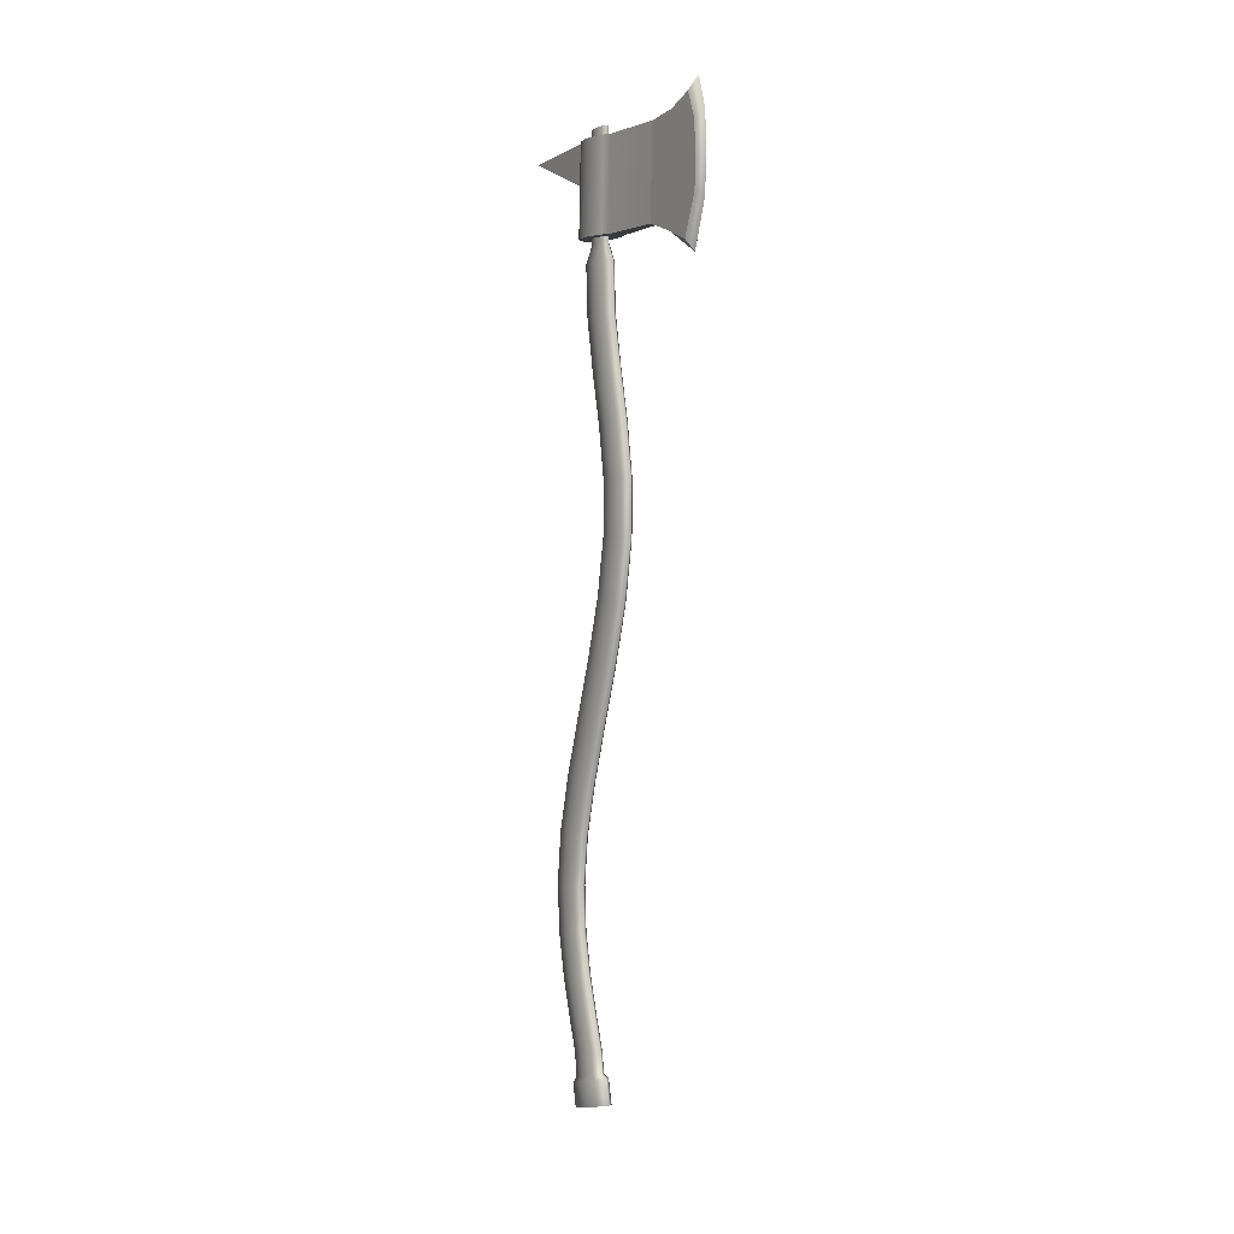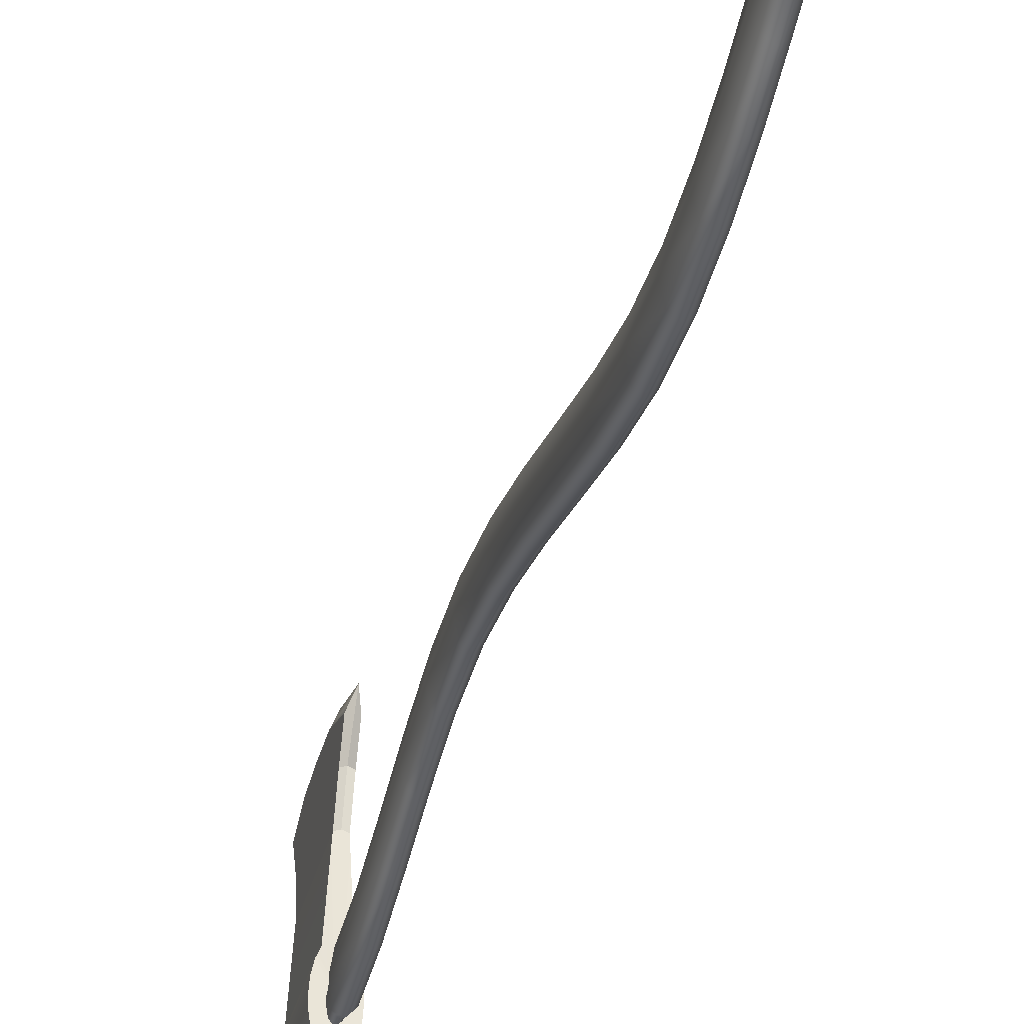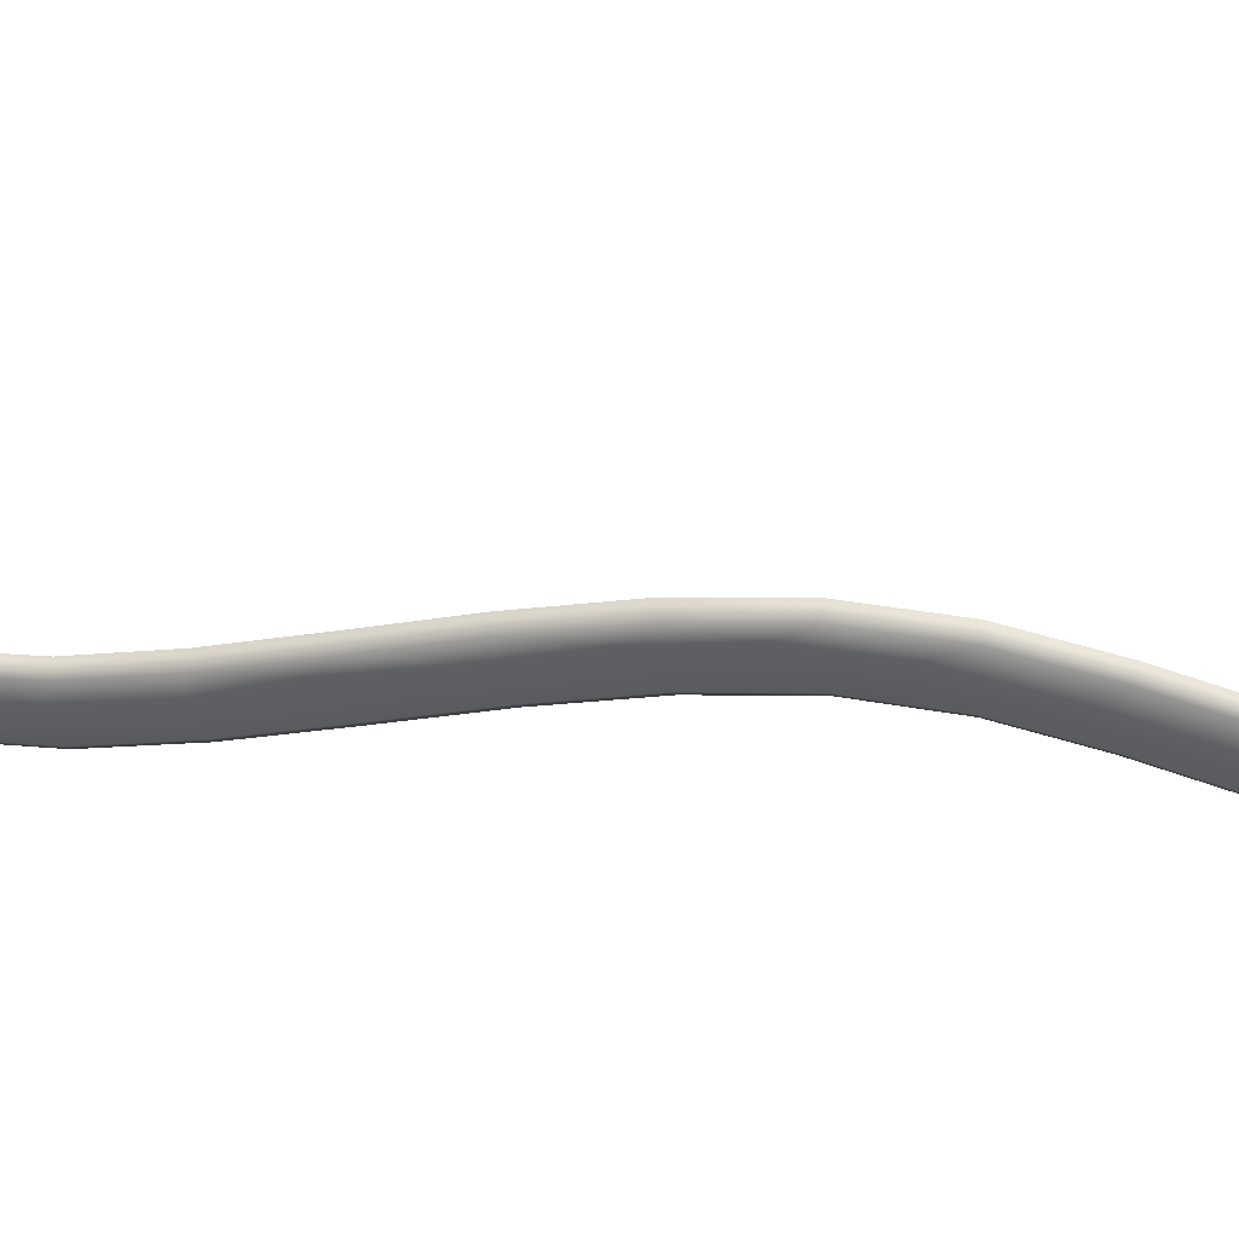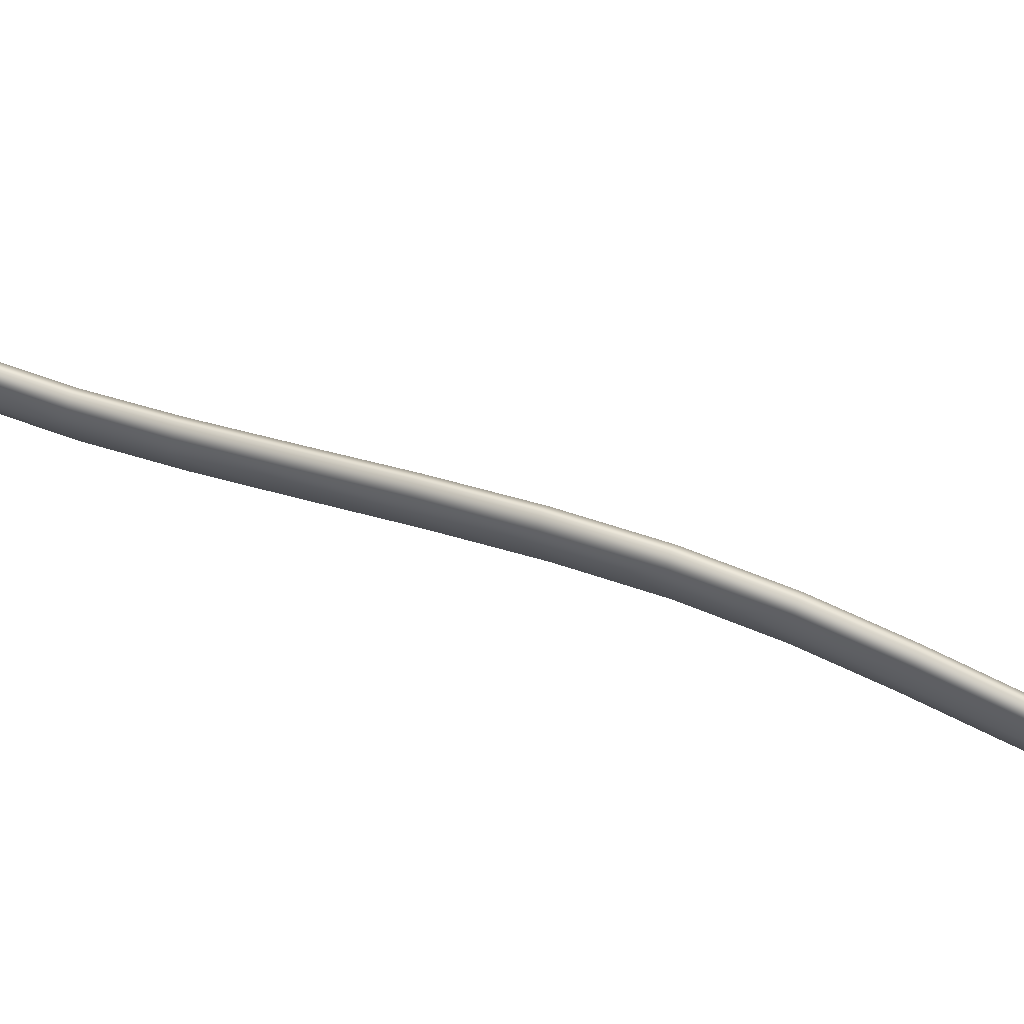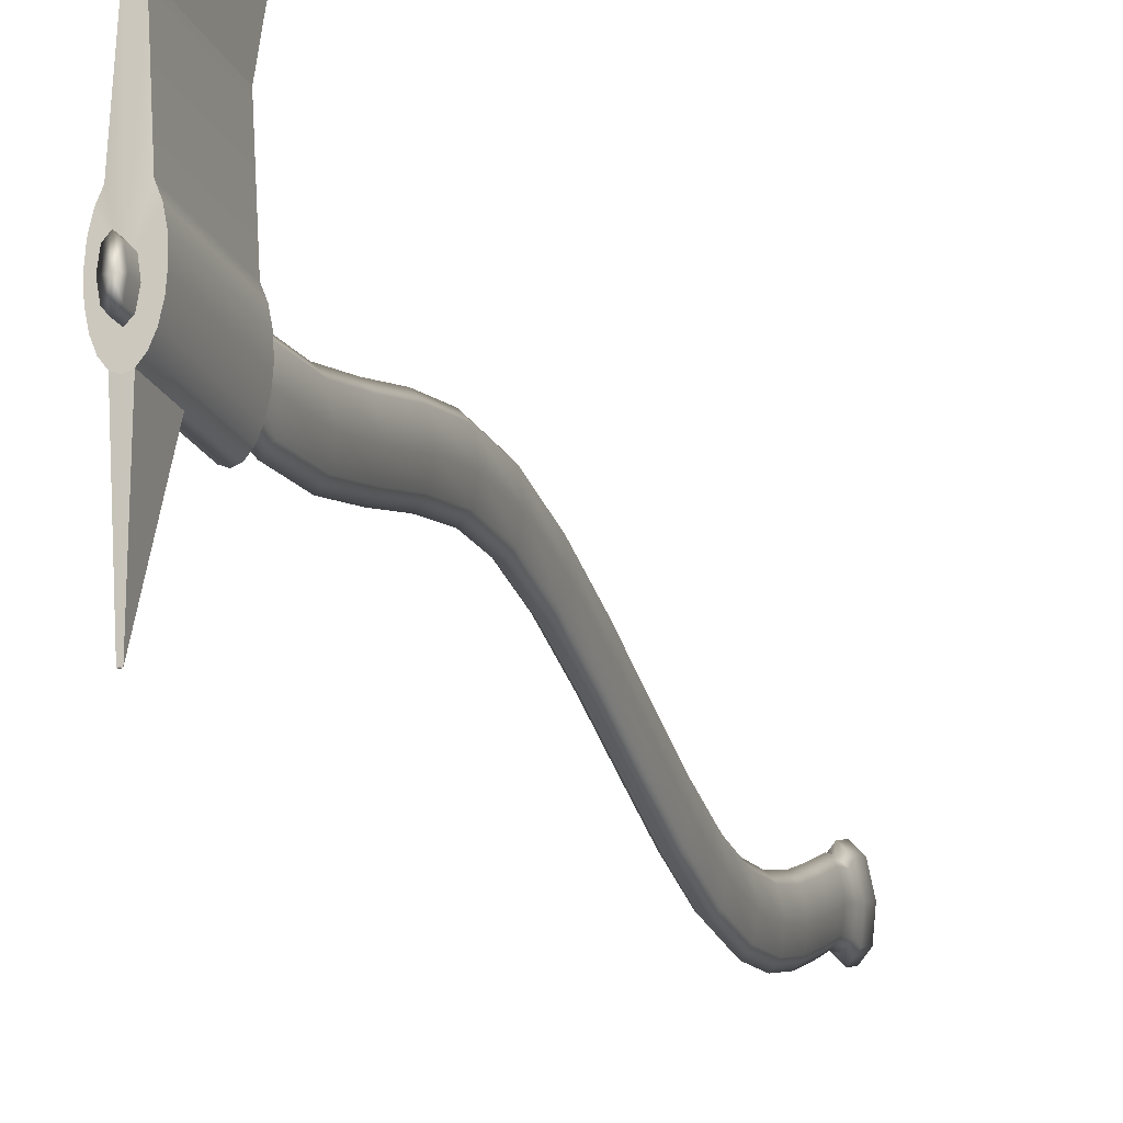
<metadata>
{"format":"obj","ext":"obj","renderer":"f3d","projection":"perspective","resolution":1024,"background":"white","views":[{"elev":1.0,"azim":-30.7,"up":"+Y"},{"elev":-37.8,"azim":-13.8,"up":"+Z"},{"elev":41.6,"azim":102.3,"up":"+Z"},{"elev":68.4,"azim":112.1,"up":"+Z"},{"elev":-15.5,"azim":-162.8,"up":"+Z"}]}
</metadata>
<code>
g default
v 0.4406 26.67 -0.9389
v 0.3748 26.68 -1.261
v 0.2723 26.69 -1.517
v 0.1431 26.7 -1.682
v 0 26.7 -1.738
v -0.1431 26.7 -1.682
v -0.2723 26.69 -1.517
v -0.3748 26.68 -1.261
v -0.4406 26.67 -0.9389
v -0.4632 26.66 -0.5813
v -0.4406 26.64 -0.2238
v -0.3748 26.63 0.09881
v -0.2723 26.62 0.3548
v -0.1431 26.62 2.601
v -0 26.61 2.658
v 0.1431 26.62 2.601
v 0.2723 26.62 0.3548
v 0.3748 26.63 0.09881
v 0.4406 26.64 -0.2238
v 0.4632 26.66 -0.5813
v 0.4406 29.74 -0.8239
v 0.3748 29.75 -1.146
v 0.2723 29.76 -1.402
v 0.1431 29.76 -1.567
v 0 29.77 -1.623
v -0.1431 29.76 -1.567
v -0.2723 29.76 -1.402
v -0.3748 29.75 -1.146
v -0.4406 29.74 -0.8239
v -0.4632 29.72 -0.4663
v -0.4406 29.71 -0.1088
v -0.3748 29.7 0.2138
v -0.2723 29.69 0.4698
v -0.1431 29.68 2.716
v -0 29.68 2.773
v 0.1431 29.68 2.716
v 0.2723 29.69 0.4698
v 0.3748 29.7 0.2138
v 0.4406 29.71 -0.1088
v 0.4632 29.72 -0.4663
v 0 26.66 -0.5813
v 0 29.72 -0.4663
v -0.1431 26.26 3.639
v -0 26.25 3.695
v -0 29.82 3.829
v -0.1431 29.82 3.773
v 0.1431 26.26 3.639
v 0.1431 29.82 3.773
v -0.1431 25.9 4.507
v -0 25.48 4.844
v -0 30.59 5.035
v -0.1431 30.18 4.668
v 0.1431 25.9 4.507
v 0.1431 30.18 4.668
v 0.4406 29.1 -0.8477
v 0.4632 29.09 -0.4901
v 0.4406 29.07 -0.1326
v 0.3748 29.06 0.19
v 0.2723 29.05 0.446
v 0.1431 29.05 2.693
v 0.1431 29.08 3.745
v 0.1431 29.29 5.019
v -0 29.53 5.381
v -0.1431 29.29 5.019
v -0.1431 29.08 3.745
v -0.1431 29.05 2.693
v -0.2723 29.05 0.446
v -0.3748 29.06 0.19
v -0.4406 29.07 -0.1326
v -0.4632 29.09 -0.4901
v -0.4406 29.1 -0.8477
v -0.3748 29.11 -1.17
v -0.2723 29.12 -1.426
v -0.1431 29.13 -1.591
v 0.1431 29.13 -1.591
v 0.2723 29.12 -1.426
v 0.3748 29.11 -1.17
v 0.4406 28.38 -0.8749
v 0.4632 28.36 -0.5174
v 0.4406 28.35 -0.1598
v 0.3748 28.34 0.1628
v 0.2723 28.33 0.4188
v 0.1431 28.32 2.665
v 0.1431 28.24 3.713
v 0.1431 28.28 5.078
v -0 28.32 5.433
v -0.1431 28.28 5.078
v -0.1431 28.24 3.713
v -0.1431 28.32 2.665
v -0.2723 28.33 0.4188
v -0.3748 28.34 0.1628
v -0.4406 28.35 -0.1598
v -0.4632 28.36 -0.5174
v -0.4406 28.38 -0.8749
v -0.3748 28.39 -1.198
v -0.2723 28.4 -1.453
v -0.1431 28.4 -1.618
v 0 28.41 -1.674
v 0.1431 28.4 -1.618
v 0.2723 28.4 -1.453
v 0.3748 28.39 -1.198
v 0.4406 27.6 -0.9039
v 0.4632 27.59 -0.5463
v 0.4406 27.58 -0.1888
v 0.3748 27.56 0.1338
v 0.2723 27.55 0.3898
v 0.1431 27.55 2.636
v 0.1431 27.34 3.679
v 0.1431 27.2 5.035
v -0 27.04 5.382
v -0.1431 27.2 5.035
v -0.1431 27.34 3.679
v -0.1431 27.55 2.636
v -0.2723 27.55 0.3898
v -0.3748 27.56 0.1338
v -0.4406 27.58 -0.1888
v -0.4632 27.59 -0.5463
v -0.4406 27.6 -0.9039
v -0.3748 27.62 -1.226
v -0.2723 27.62 -1.482
v -0.1431 27.63 -1.647
v 0 27.63 -1.703
v 0.1431 27.63 -1.647
v 0.2723 27.62 -1.482
v 0.3748 27.62 -1.226
v -0.03814 29.62 -4.635
v 0 29.62 -4.65
v -0.03814 29.62 -4.635
v 0 29.62 -4.609
v 0.03814 29.62 -4.635
v 0.03814 29.62 -4.635
v -0.03814 29.62 -4.635
v 0 29.62 -4.609
v 0.03814 29.62 -4.635
v -0.2613 0.1751 -0.5574
v 0 0.2494 -0.2744
v 0.2613 0.1751 -0.5574
v 0.3695 -0.004338 -1.241
v 0.2613 -0.1838 -1.924
v 0 -0.2581 -2.207
v -0.2613 -0.1838 -1.924
v -0.3695 -0.004338 -1.241
v -0.2001 0.2822 -0.7566
v -0 0.3391 -0.5398
v 0.2001 0.2822 -0.7566
v 0.283 0.1447 -1.28
v 0.2001 0.007328 -1.803
v -0 -0.04959 -2.02
v -0.2001 0.007328 -1.803
v -0.283 0.1447 -1.28
v -0.2001 0.9769 -0.8505
v -0.2001 2.115 -1.233
v -0.2001 3.333 -1.602
v -0.2001 4.667 -1.873
v -0.2001 6.128 -1.959
v -0.2001 7.729 -1.772
v -0.2001 9.479 -1.305
v -0.2001 11.35 -0.667
v -0.2001 13.29 0.01193
v -0.2001 15.25 0.6
v -0.2001 17.2 0.9629
v -0.2001 19.08 0.9765
v -0.2001 20.88 0.6943
v -0.2001 22.6 0.2999
v -0.2001 24.26 -0.02308
v -0.2001 25.9 -0.1023
v 0 1.007 -0.6297
v 0 2.16 -1.016
v 0 3.374 -1.384
v 0 4.695 -1.652
v 0 6.136 -1.735
v 0 7.714 -1.549
v 0 9.442 -1.085
v 0 11.3 -0.4506
v 0 13.24 0.228
v 0 15.21 0.8182
v 0 17.17 1.185
v 0 19.08 1.201
v 0 20.9 0.9166
v 0 22.63 0.5205
v 0 24.29 0.1985
v 0 25.91 0.1217
v 0.2001 0.9769 -0.8505
v 0.2001 2.115 -1.233
v 0.2001 3.333 -1.602
v 0.2001 4.667 -1.873
v 0.2001 6.128 -1.959
v 0.2001 7.729 -1.772
v 0.2001 9.479 -1.305
v 0.2001 11.35 -0.667
v 0.2001 13.29 0.01193
v 0.2001 15.25 0.6
v 0.2001 17.2 0.9629
v 0.2001 19.08 0.9765
v 0.2001 20.88 0.6943
v 0.2001 22.6 0.2999
v 0.2001 24.26 -0.02308
v 0.2001 25.9 -0.1023
v 0.283 0.9043 -1.384
v 0.283 2.005 -1.756
v 0.283 3.234 -2.128
v 0.283 4.599 -2.407
v 0.283 6.107 -2.499
v 0.283 7.532 -2.194
v 0.283 9.414 -1.729
v 0.283 11.02 -1.043
v 0.283 13.17 -0.3926
v 0.283 14.92 0.2197
v 0.283 16.62 0.603
v 0.283 18.36 0.6231
v 0.283 20.19 0.3329
v 0.283 22.08 -0.08616
v 0.283 24.2 -0.5579
v 0.283 25.89 -0.6429
v 0.2001 0.8317 -1.917
v 0.2001 1.895 -2.278
v 0.2001 3.135 -2.654
v 0.2001 4.531 -2.941
v 0.2001 6.087 -3.04
v 0.2001 7.805 -2.85
v 0.2001 9.653 -2.364
v 0.2001 11.57 -1.712
v 0.2001 13.52 -1.031
v 0.2001 15.45 -0.4532
v 0.2001 17.32 -0.1079
v 0.2001 19.08 -0.1056
v 0.2001 20.77 -0.3794
v 0.2001 22.44 -0.7648
v 0.2001 24.13 -1.093
v 0.2001 25.87 -1.184
v 0 0.8016 -2.138
v 0 1.85 -2.495
v 0 3.094 -2.872
v 0 4.503 -3.163
v 0 6.079 -3.263
v 0 7.821 -3.073
v 0 9.689 -2.583
v 0 11.62 -1.929
v 0 13.56 -1.247
v 0 15.49 -0.6713
v 0 17.35 -0.3296
v 0 19.08 -0.3297
v 0 20.75 -0.6018
v 0 22.41 -0.9853
v 0 24.1 -1.314
v 0 25.86 -1.408
v -0.2001 0.8317 -1.917
v -0.2001 1.895 -2.278
v -0.2001 3.135 -2.654
v -0.2001 4.531 -2.941
v -0.2001 6.087 -3.04
v -0.2001 7.805 -2.85
v -0.2001 9.653 -2.364
v -0.2001 11.57 -1.712
v -0.2001 13.52 -1.031
v -0.2001 15.45 -0.4532
v -0.2001 17.32 -0.1079
v -0.2001 19.08 -0.1056
v -0.2001 20.77 -0.3794
v -0.2001 22.44 -0.7648
v -0.2001 24.13 -1.093
v -0.2001 25.87 -1.184
v -0.283 0.9043 -1.384
v -0.283 2.005 -1.756
v -0.283 3.234 -2.128
v -0.283 4.599 -2.407
v -0.283 6.107 -2.499
v -0.283 7.767 -2.311
v -0.283 9.566 -1.834
v -0.283 11.46 -1.19
v -0.283 13.4 -0.5097
v -0.283 15.35 0.07343
v -0.283 17.26 0.4275
v -0.283 19.08 0.4355
v -0.283 20.83 0.1574
v -0.283 22.52 -0.2324
v -0.283 24.2 -0.5579
v -0.283 25.89 -0.6429
v -0.2613 -0.6268 -0.3814
v 0 -0.5596 -0.09657
v 0 -0.789 -1.069
v 0.2613 -0.6268 -0.3814
v 0.3695 -0.789 -1.069
v 0.2613 -0.9512 -1.757
v 0 -1.018 -2.042
v -0.2613 -0.9512 -1.757
v -0.3695 -0.789 -1.069
v -0.1226 30.09 -0.3238
v 0 30.1 -0.1872
v -0 30.08 -0.6538
v 0.1226 30.09 -0.3238
v 0.1734 30.08 -0.6538
v 0.1226 30.07 -0.9837
v -0 30.06 -1.12
v -0.1226 30.07 -0.9837
v -0.1734 30.08 -0.6538
v -0.1226 26.47 -0.3042
v -0 26.48 -0.1672
v 0.1226 26.47 -0.3042
v 0.1734 26.44 -0.6347
v 0.1226 26.42 -0.9653
v -0 26.41 -1.102
v -0.1226 26.42 -0.9653
v -0.1734 26.44 -0.6347
g polySurface1
f 1 2 125 102
f 2 3 124 125
f 3 4 123 124
f 4 5 122 123
f 5 6 121 122
f 6 7 120 121
f 7 8 119 120
f 8 9 118 119
f 9 10 117 118
f 10 11 116 117
f 11 12 115 116
f 12 13 114 115
f 13 14 113 114
f 49 50 110 111
f 50 53 109 110
f 16 17 106 107
f 17 18 105 106
f 18 19 104 105
f 19 20 103 104
f 20 1 102 103
f 2 1 41
f 3 2 41
f 4 3 41
f 5 4 41
f 6 5 41
f 7 6 41
f 8 7 41
f 9 8 41
f 10 9 41
f 11 10 41
f 12 11 41
f 13 12 41
f 14 13 41
f 15 14 41
f 16 15 41
f 17 16 41
f 18 17 41
f 19 18 41
f 20 19 41
f 1 20 41
f 21 22 42
f 22 23 42
f 23 24 42
f 24 25 42
f 25 26 42
f 26 27 42
f 27 28 42
f 28 29 42
f 29 30 42
f 30 31 42
f 31 32 42
f 32 33 42
f 33 34 42
f 34 35 42
f 35 36 42
f 36 37 42
f 37 38 42
f 38 39 42
f 39 40 42
f 40 21 42
f 14 15 44 43
f 35 34 46 45
f 112 113 14 43
f 15 16 47 44
f 16 107 108 47
f 36 35 45 48
f 43 44 50 49
f 45 46 52 51
f 111 112 43 49
f 44 47 53 50
f 47 108 109 53
f 48 45 51 54
f 56 55 21 40
f 57 56 40 39
f 58 57 39 38
f 59 58 38 37
f 60 59 37 36
f 61 60 36 48
f 62 61 48 54
f 63 62 54 51
f 64 63 51 52
f 46 65 64 52
f 34 66 65 46
f 67 66 34 33
f 68 67 33 32
f 69 68 32 31
f 70 69 31 30
f 71 70 30 29
f 72 71 29 28
f 73 72 28 27
f 74 73 27 26
f 127 126 128 129
f 130 127 129 131
f 76 75 24 23
f 77 76 23 22
f 55 77 22 21
f 79 78 55 56
f 80 79 56 57
f 81 80 57 58
f 82 81 58 59
f 83 82 59 60
f 84 83 60 61
f 85 84 61 62
f 86 85 62 63
f 87 86 63 64
f 64 65 88 87
f 65 66 89 88
f 90 89 66 67
f 91 90 67 68
f 92 91 68 69
f 93 92 69 70
f 94 93 70 71
f 95 94 71 72
f 96 95 72 73
f 97 96 73 74
f 133 132 126 127
f 134 133 127 130
f 100 99 75 76
f 101 100 76 77
f 78 101 77 55
f 103 102 78 79
f 104 103 79 80
f 105 104 80 81
f 106 105 81 82
f 107 106 82 83
f 108 107 83 84
f 109 108 84 85
f 110 109 85 86
f 111 110 86 87
f 87 88 112 111
f 88 89 113 112
f 114 113 89 90
f 115 114 90 91
f 116 115 91 92
f 117 116 92 93
f 118 117 93 94
f 119 118 94 95
f 120 119 95 96
f 121 120 96 97
f 122 121 97 98
f 123 122 98 99
f 124 123 99 100
f 125 124 100 101
f 102 125 101 78
f 74 26 128 126
f 26 25 129 128
f 25 24 131 129
f 24 75 130 131
f 98 97 132 133
f 97 74 126 132
f 99 98 133 134
f 75 99 134 130
f 135 136 144 143
f 136 137 145 144
f 137 138 146 145
f 138 139 147 146
f 139 140 148 147
f 140 141 149 148
f 141 142 150 149
f 142 135 143 150
f 280 279 281
f 282 280 281
f 283 282 281
f 284 283 281
f 285 284 281
f 286 285 281
f 287 286 281
f 279 287 281
f 288 289 290
f 289 291 290
f 291 292 290
f 292 293 290
f 293 294 290
f 294 295 290
f 295 296 290
f 296 288 290
f 143 144 167 151
f 151 167 168 152
f 152 168 169 153
f 153 169 170 154
f 154 170 171 155
f 155 171 172 156
f 156 172 173 157
f 157 173 174 158
f 158 174 175 159
f 159 175 176 160
f 160 176 177 161
f 161 177 178 162
f 162 178 179 163
f 163 179 180 164
f 164 180 181 165
f 165 181 182 166
f 297 298 289 288
f 144 145 183 167
f 167 183 184 168
f 168 184 185 169
f 169 185 186 170
f 170 186 187 171
f 171 187 188 172
f 172 188 189 173
f 173 189 190 174
f 174 190 191 175
f 175 191 192 176
f 176 192 193 177
f 177 193 194 178
f 178 194 195 179
f 179 195 196 180
f 180 196 197 181
f 181 197 198 182
f 298 299 291 289
f 145 146 199 183
f 183 199 200 184
f 184 200 201 185
f 185 201 202 186
f 186 202 203 187
f 187 203 204 188
f 188 204 205 189
f 189 205 206 190
f 190 206 207 191
f 191 207 208 192
f 192 208 209 193
f 193 209 210 194
f 194 210 211 195
f 195 211 212 196
f 196 212 213 197
f 197 213 214 198
f 299 300 292 291
f 146 147 215 199
f 199 215 216 200
f 200 216 217 201
f 201 217 218 202
f 202 218 219 203
f 203 219 220 204
f 204 220 221 205
f 205 221 222 206
f 206 222 223 207
f 207 223 224 208
f 208 224 225 209
f 209 225 226 210
f 210 226 227 211
f 211 227 228 212
f 212 228 229 213
f 213 229 230 214
f 300 301 293 292
f 147 148 231 215
f 215 231 232 216
f 216 232 233 217
f 217 233 234 218
f 218 234 235 219
f 219 235 236 220
f 220 236 237 221
f 221 237 238 222
f 222 238 239 223
f 223 239 240 224
f 224 240 241 225
f 225 241 242 226
f 226 242 243 227
f 227 243 244 228
f 228 244 245 229
f 229 245 246 230
f 301 302 294 293
f 148 149 247 231
f 231 247 248 232
f 232 248 249 233
f 233 249 250 234
f 234 250 251 235
f 235 251 252 236
f 236 252 253 237
f 237 253 254 238
f 238 254 255 239
f 239 255 256 240
f 240 256 257 241
f 241 257 258 242
f 242 258 259 243
f 243 259 260 244
f 244 260 261 245
f 245 261 262 246
f 302 303 295 294
f 149 150 263 247
f 247 263 264 248
f 248 264 265 249
f 249 265 266 250
f 250 266 267 251
f 251 267 268 252
f 252 268 269 253
f 253 269 270 254
f 254 270 271 255
f 255 271 272 256
f 256 272 273 257
f 257 273 274 258
f 258 274 275 259
f 259 275 276 260
f 260 276 277 261
f 261 277 278 262
f 303 304 296 295
f 150 143 151 263
f 263 151 152 264
f 264 152 153 265
f 265 153 154 266
f 266 154 155 267
f 267 155 156 268
f 268 156 157 269
f 269 157 158 270
f 270 158 159 271
f 271 159 160 272
f 272 160 161 273
f 273 161 162 274
f 274 162 163 275
f 275 163 164 276
f 276 164 165 277
f 277 165 166 278
f 304 297 288 296
f 136 135 279 280
f 137 136 280 282
f 138 137 282 283
f 139 138 283 284
f 140 139 284 285
f 141 140 285 286
f 142 141 286 287
f 135 142 287 279
f 166 182 298 297
f 182 198 299 298
f 198 214 300 299
f 214 230 301 300
f 230 246 302 301
f 246 262 303 302
f 262 278 304 303
f 278 166 297 304

</code>
